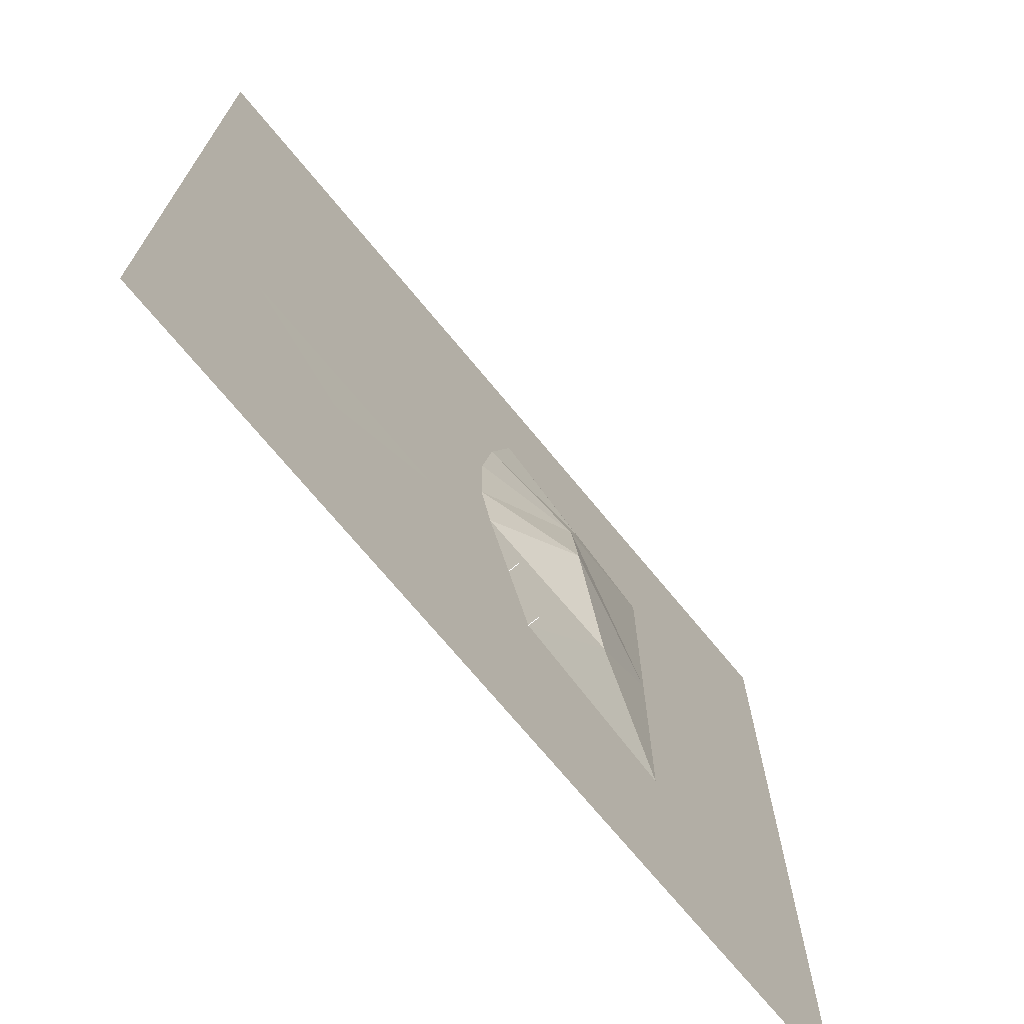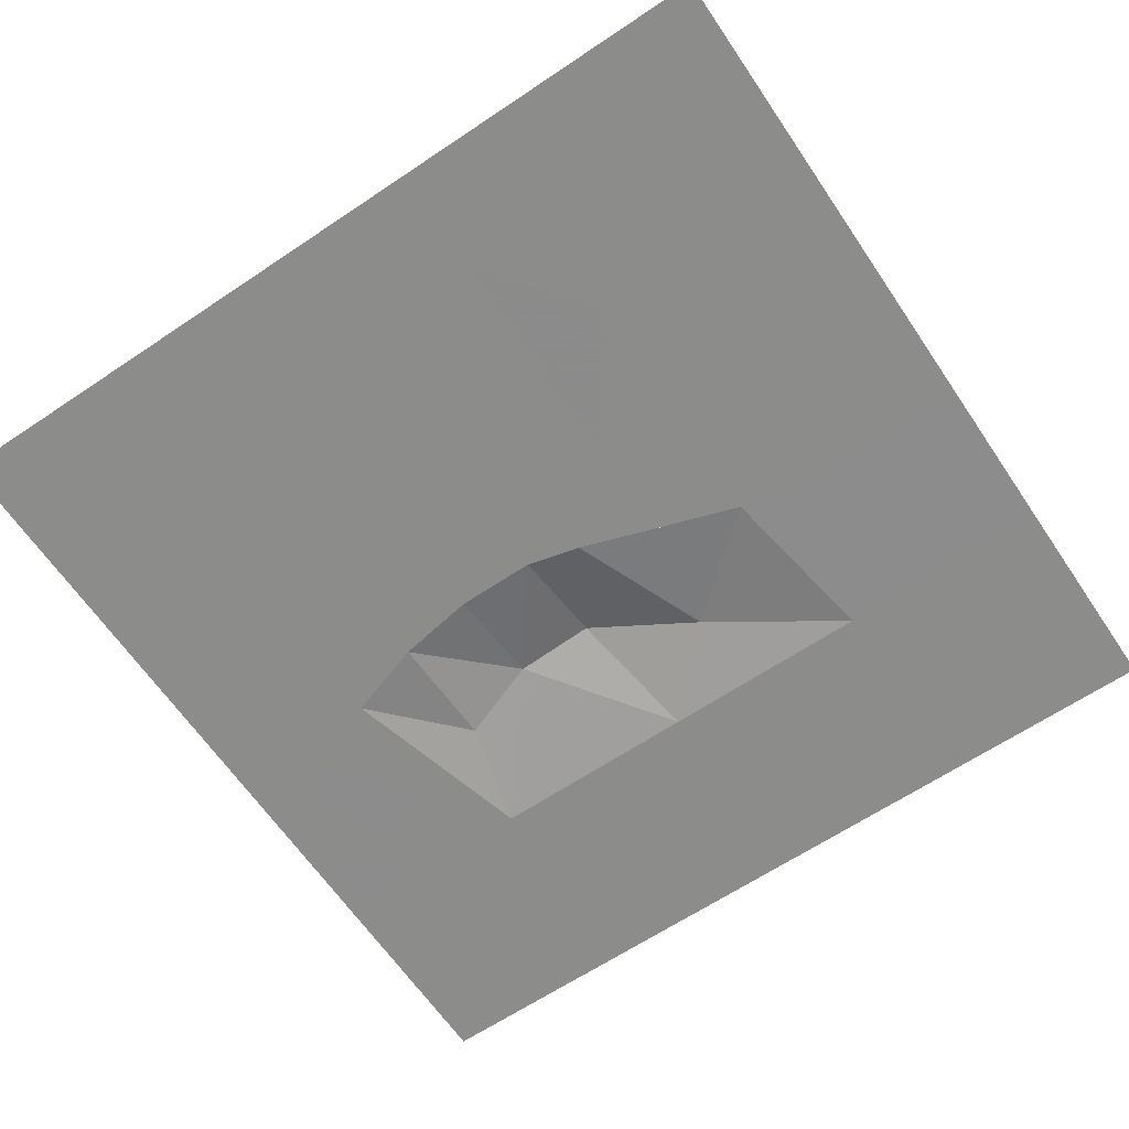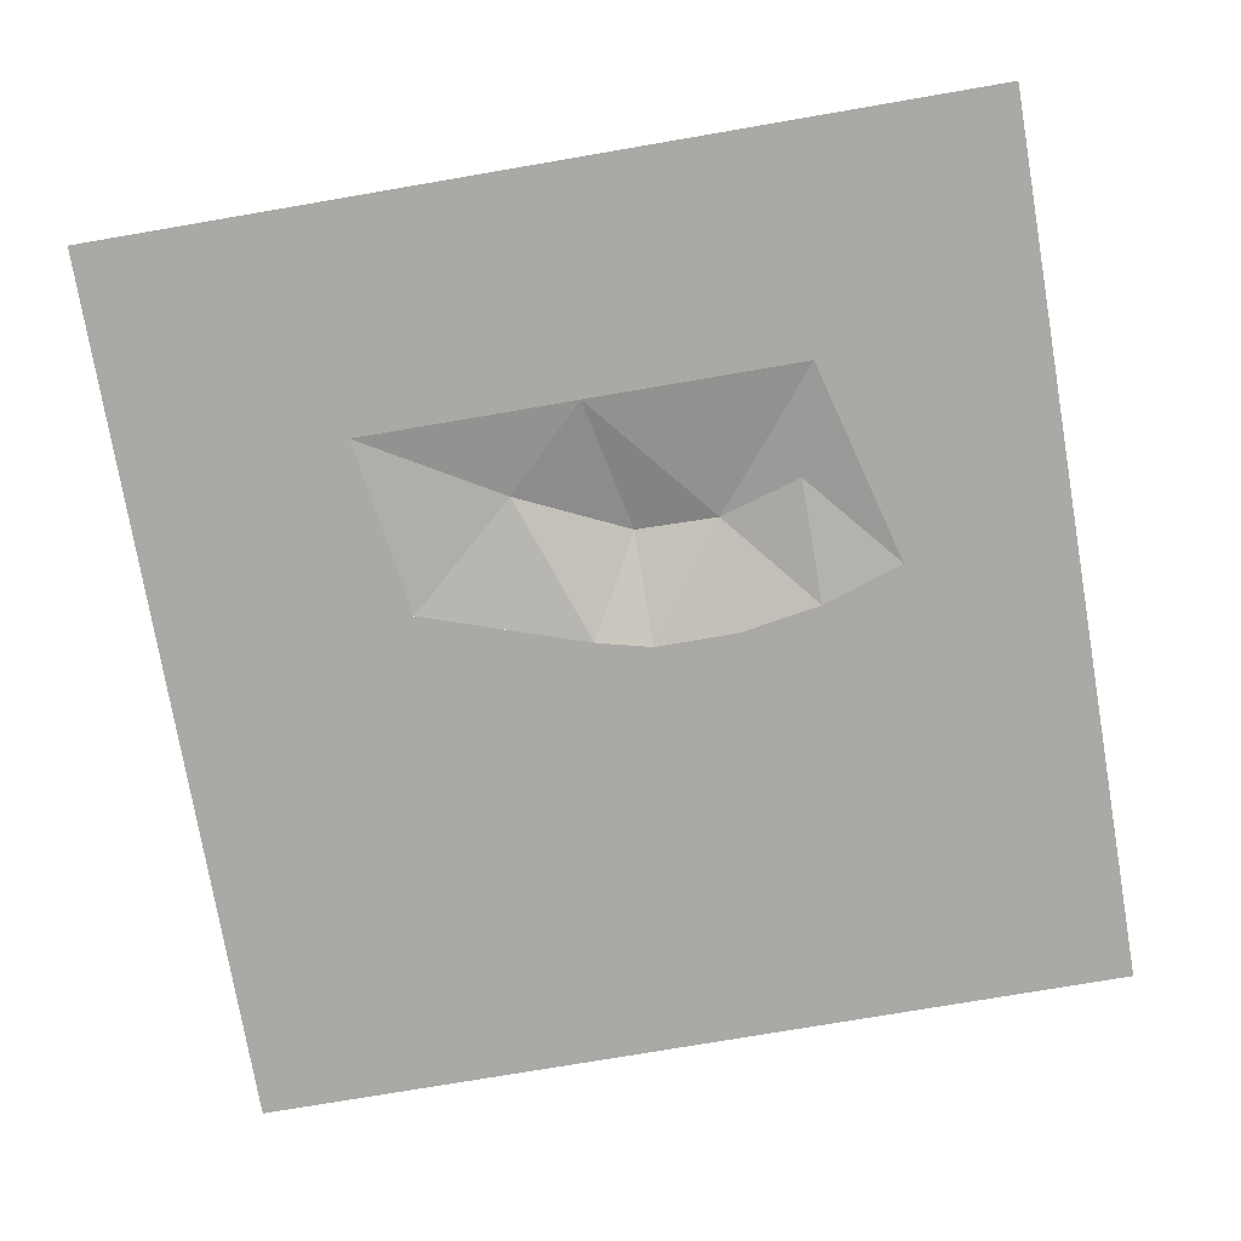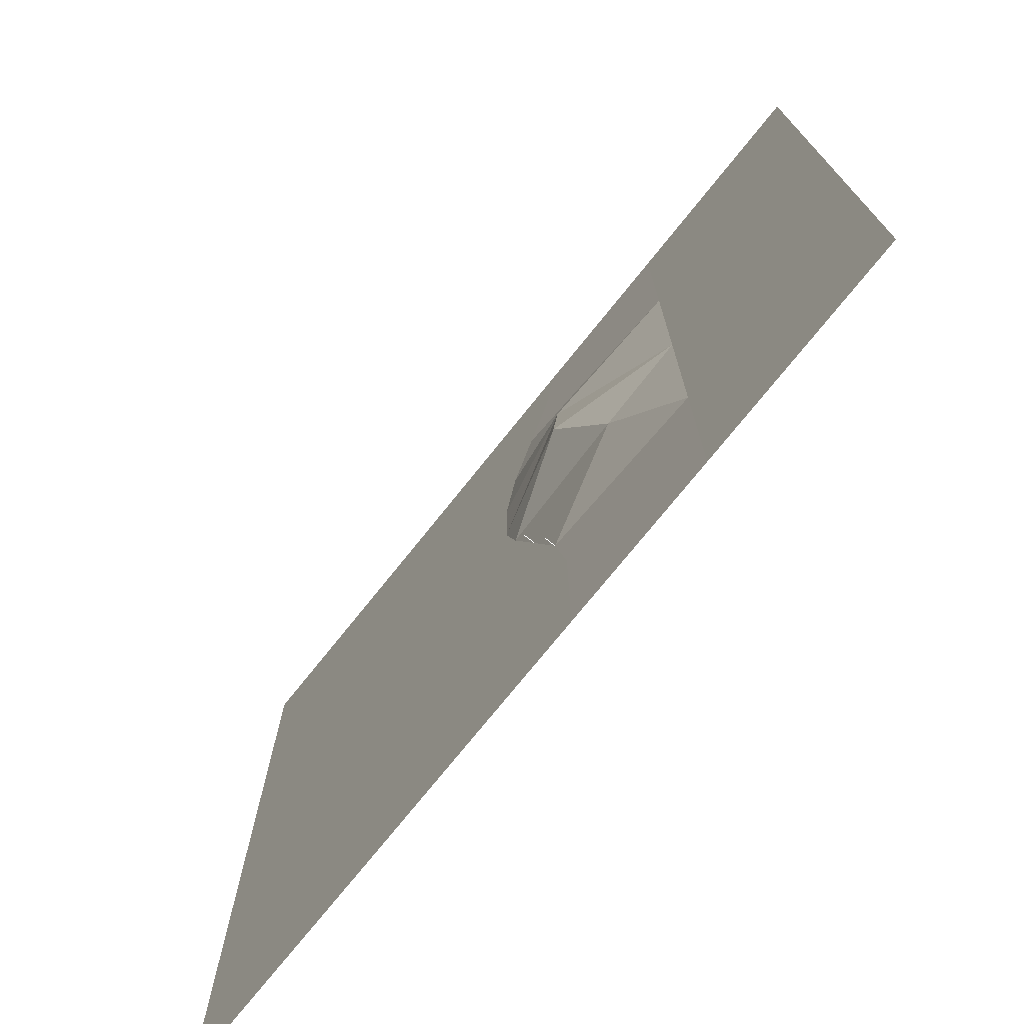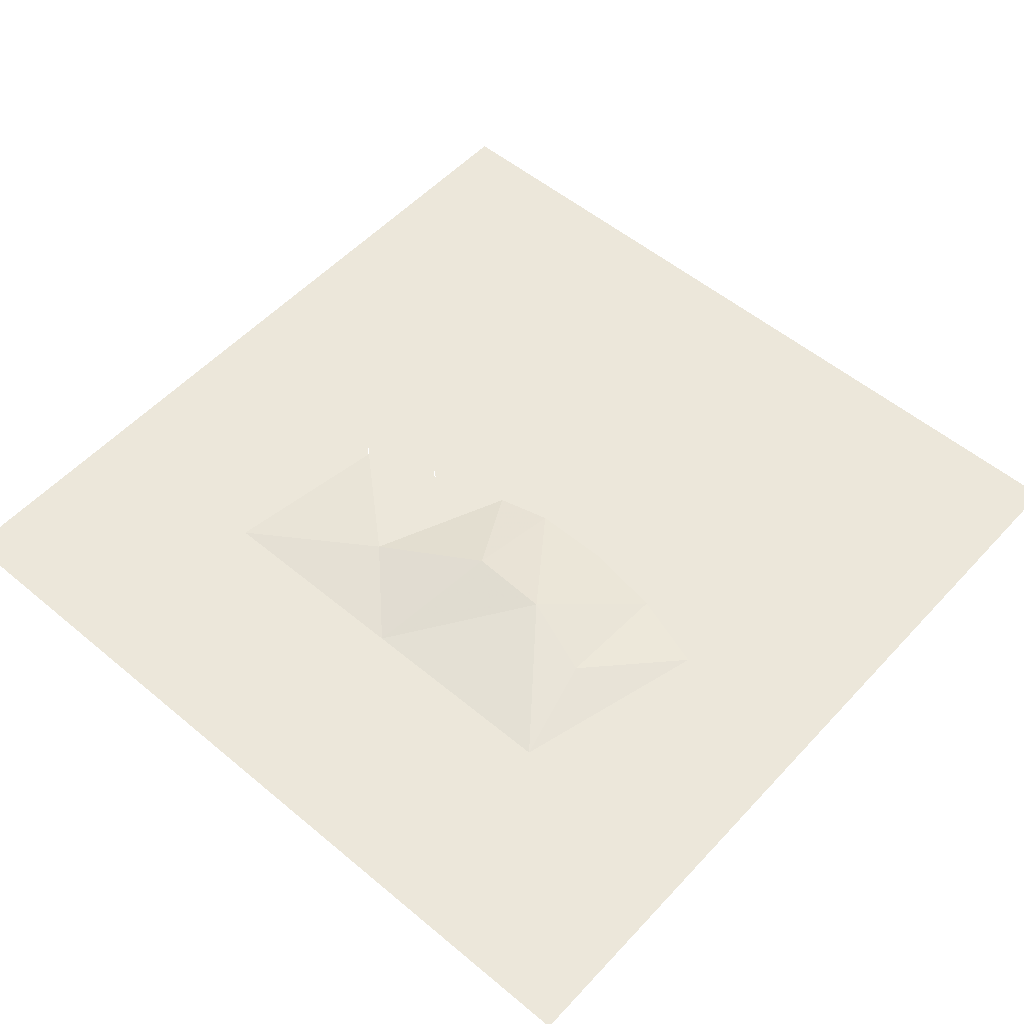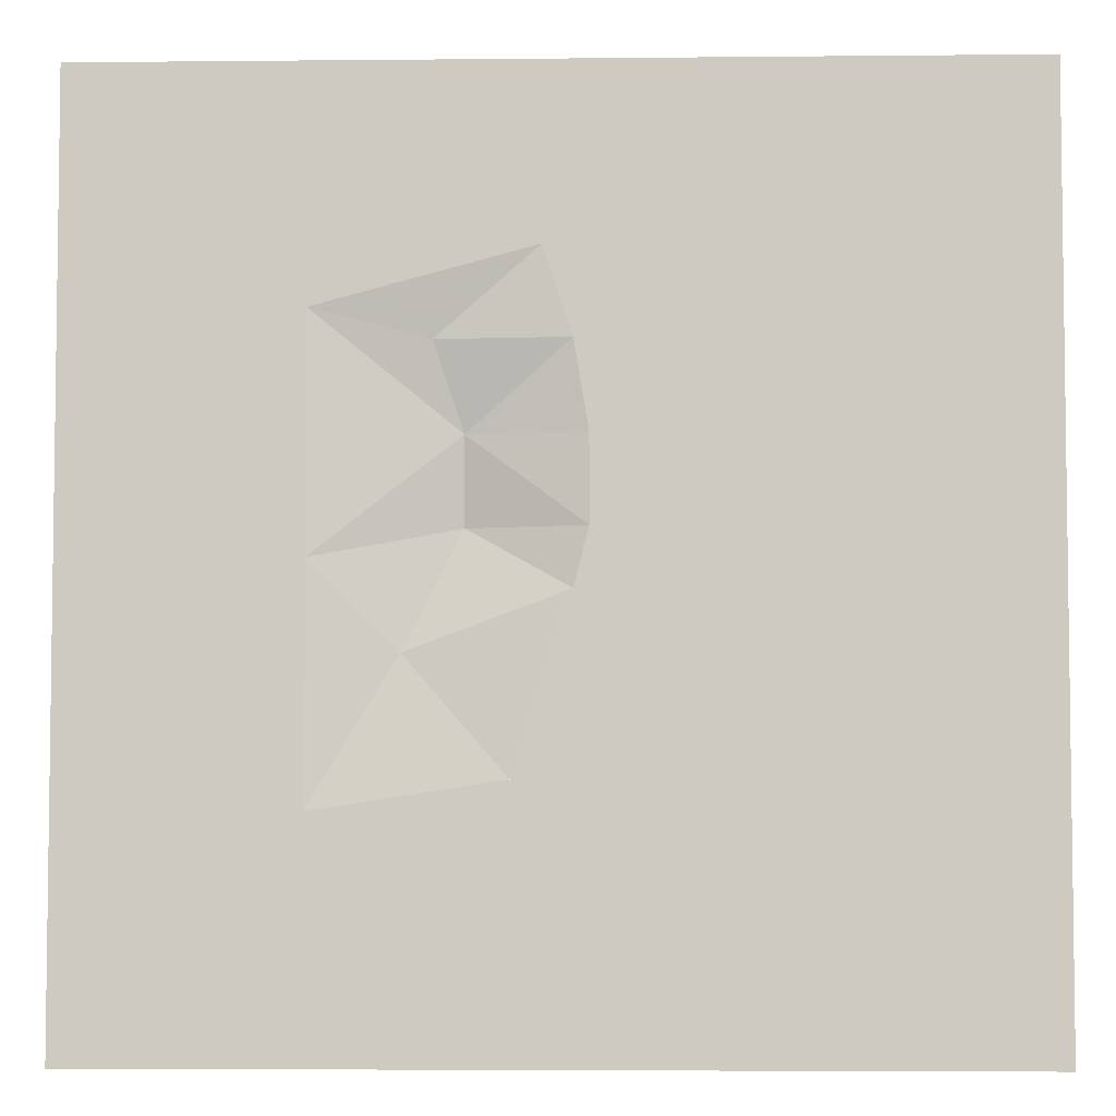
<metadata>
{"format":"obj","ext":"obj","renderer":"f3d","projection":"perspective","resolution":1024,"background":"white","views":[{"elev":-71.6,"azim":-50.5,"up":"+Y"},{"elev":-64.1,"azim":-55.9,"up":"+Z"},{"elev":-75.5,"azim":99.7,"up":"+Z"},{"elev":-74.5,"azim":51.3,"up":"+Y"},{"elev":53.9,"azim":131.6,"up":"+Z"},{"elev":-4.8,"azim":-178.2,"up":"+Y"}]}
</metadata>
<code>
o tiles1_1
v -0.256 2.048 0.002
v -0.32 1.664 0.002
v 0.256 2.048 0.002
v 0.192 1.664 0.002
v 0.064 1.28 0.002
v -0.448 1.28 0.002
v -0.064 0.896 0.002
v -0.576 0.896 0.002
v -0.128 0.512 0.002
v -0.64 0.512 0.002
v -0.128 0.128 0.002
v -0.64 0.128 0.002
v -0.064 -0.128 0.002
v -0.576 -0.128 0.002
v 0.064 -0.512 0.002
v -0.448 -0.512 0.002
v 0.192 -0.896 0.002
v -0.32 -0.896 0.002
v 0.256 -1.28 0.002
v -0.256 -1.28 0.002
v 0.256 -1.664 0.002
v -0.256 -1.664 0.002
v 0.256 -2.048 0.002
v -0.256 -2.048 0.002
v -1.024 -2.048 0.001
v -0.896 -1.664 0.001
v -0.896 -1.28 0.001
v -1.024 -0.896 0.001
v -1.536 -0.512 0.001
v -1.536 -0.128 0.001
v -1.664 0.128 0.001
v -1.664 0.512 0.001
v -1.28 0.896 0.001
v -1.024 1.28 0.001
v -0.896 1.664 0.001
v -1.024 2.048 0.001
v -1.152 -1.664 0.001
v -1.152 -1.28 0.001
v -1.28 -0.896 0.001
v -1.152 1.664 0.001
v -1.408 1.28 0.001
v -1.536 0.896 0.001
v -2.048 2.048 0.001
v -2.048 1.024 0.001
v -2.048 0 0.001
v -2.048 -1.024 0.001
v -2.048 -2.048 0.001
v 1.024 2.048 0.001
v 1.024 1.024 0.001
v 0.512 0.896 0.049
v 0.384 0.512 0.113
v 0.384 0.128 0.145
v 0.64 -0.384 0.065
v 1.024 -1.024 0.001
v 1.024 0 0.001
v 2.048 2.048 0.001
v 2.048 1.024 0.001
v 2.048 0 0.001
v 2.048 -1.024 0.001
v 2.048 -2.048 0.001
v 1.024 -2.048 0.001
v 0.192 -0.896 0.05
v 0.192 -0.896 0.058
v 0.064 -0.512 0.05
v 0.064 -0.512 0.058
l 17 62
l 62 63
l 15 64
l 64 65
f 2 1 3
f 3 4 2
f 2 4 5
f 5 6 2
f 6 5 7
f 7 8 6
f 8 7 9
f 9 10 8
f 10 9 11
f 11 12 10
f 12 11 13
f 13 14 12
f 14 13 15
f 15 16 14
f 16 15 17
f 17 18 16
f 18 17 19
f 19 20 18
f 20 19 21
f 21 22 20
f 22 21 23
f 23 24 22
f 22 24 25
f 25 26 22
f 20 22 26
f 26 27 20
f 18 20 27
f 27 28 18
f 16 18 28
f 28 29 16
f 14 16 29
f 29 30 14
f 12 14 30
f 30 31 12
f 10 12 31
f 31 32 10
f 8 10 32
f 32 33 8
f 6 8 33
f 33 34 6
f 2 6 34
f 34 35 2
f 1 2 35
f 35 36 1
f 26 25 37
f 26 37 38
f 38 27 26
f 27 38 39
f 39 28 27
f 28 39 29
f 36 35 40
f 40 35 34
f 34 41 40
f 41 34 33
f 33 42 41
f 42 33 32
f 36 40 43
f 43 40 41
f 41 44 43
f 44 41 42
f 44 42 32
f 44 32 31
f 31 45 44
f 45 31 30
f 45 30 29
f 29 46 45
f 46 29 39
f 39 38 46
f 46 38 37
f 37 47 46
f 47 37 25
f 4 3 48
f 4 48 49
f 49 5 4
f 7 5 50
f 7 50 51
f 7 51 9
f 9 51 11
f 11 51 52
f 11 52 13
f 13 52 53
f 13 53 15
f 15 53 17
f 17 53 54
f 54 53 55
f 55 53 52
f 55 52 51
f 55 51 49
f 49 51 50
f 49 50 5
f 49 48 56
f 56 57 49
f 55 49 57
f 57 58 55
f 54 55 58
f 58 59 54
f 54 59 60
f 60 61 54
f 54 61 21
f 21 19 54
f 54 19 17
f 21 61 23

</code>
